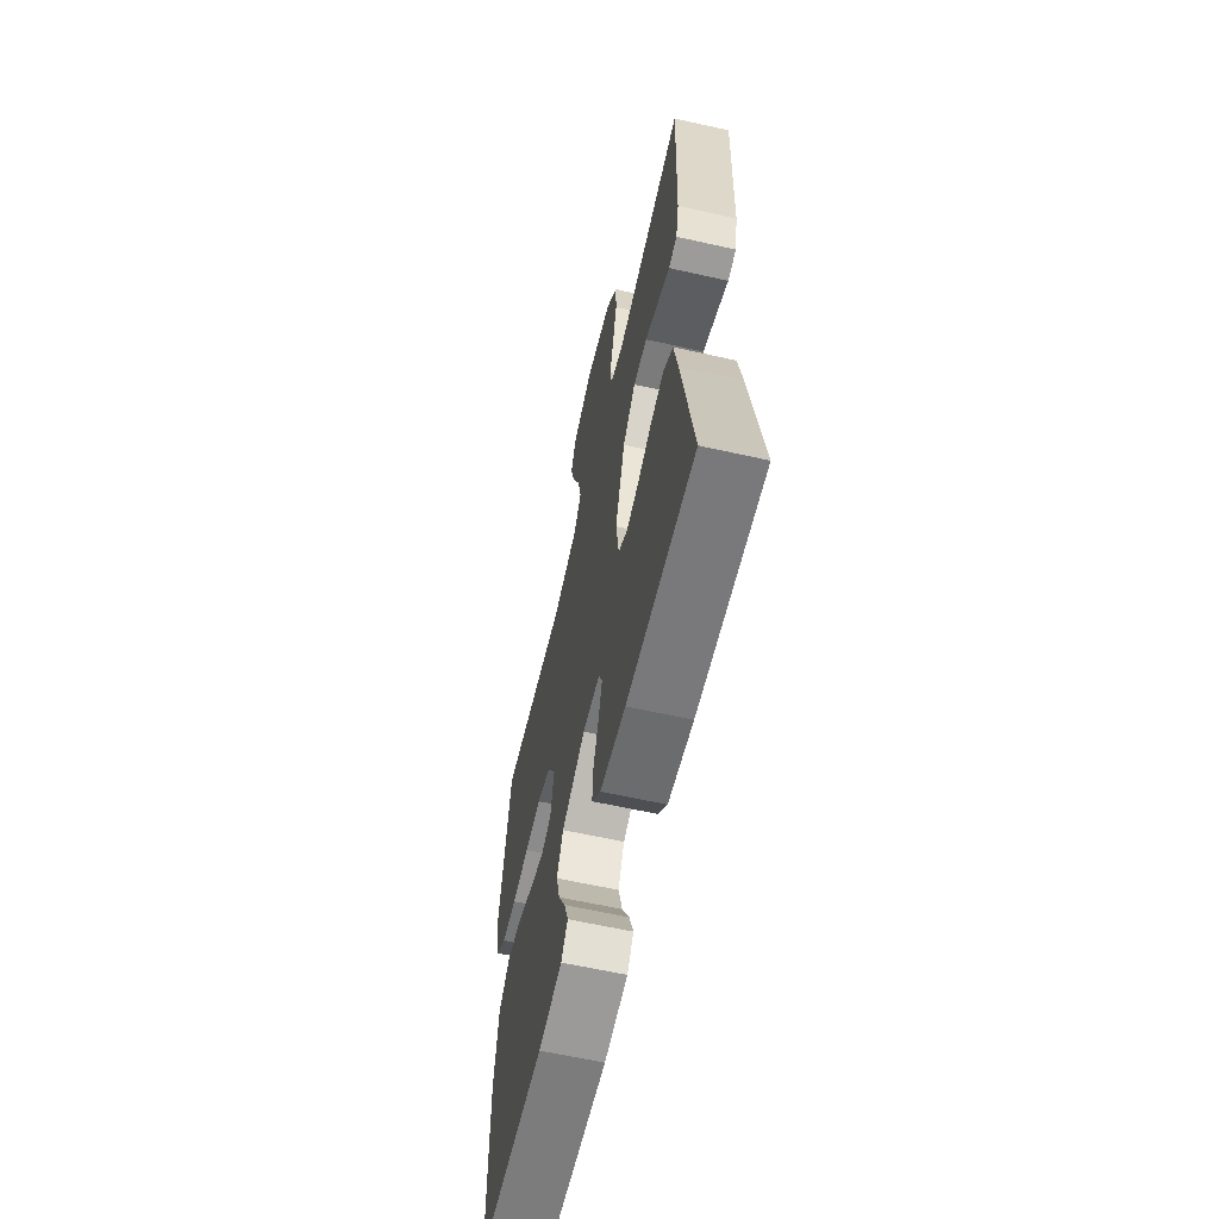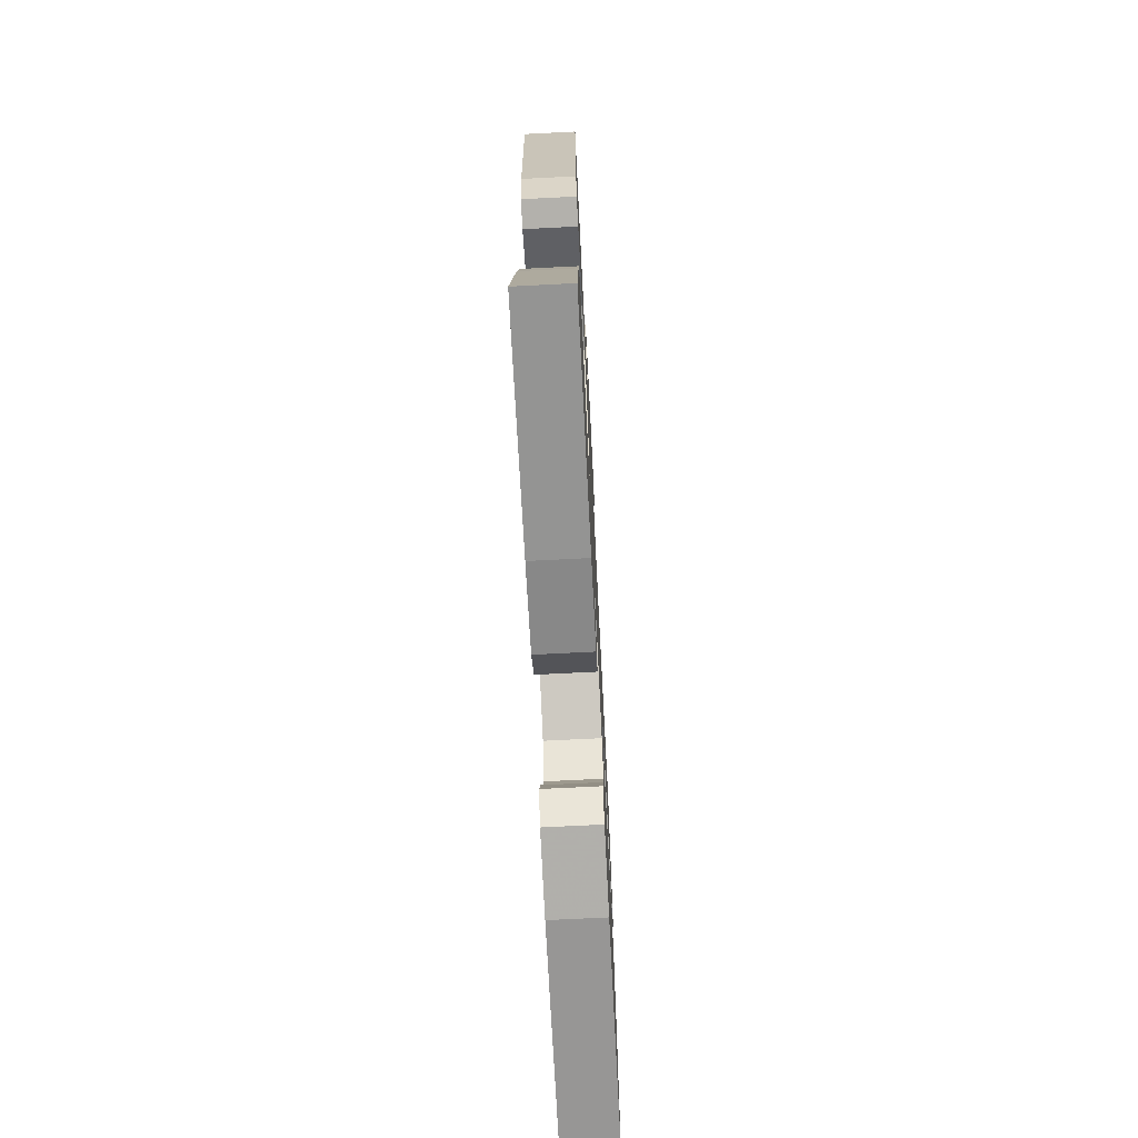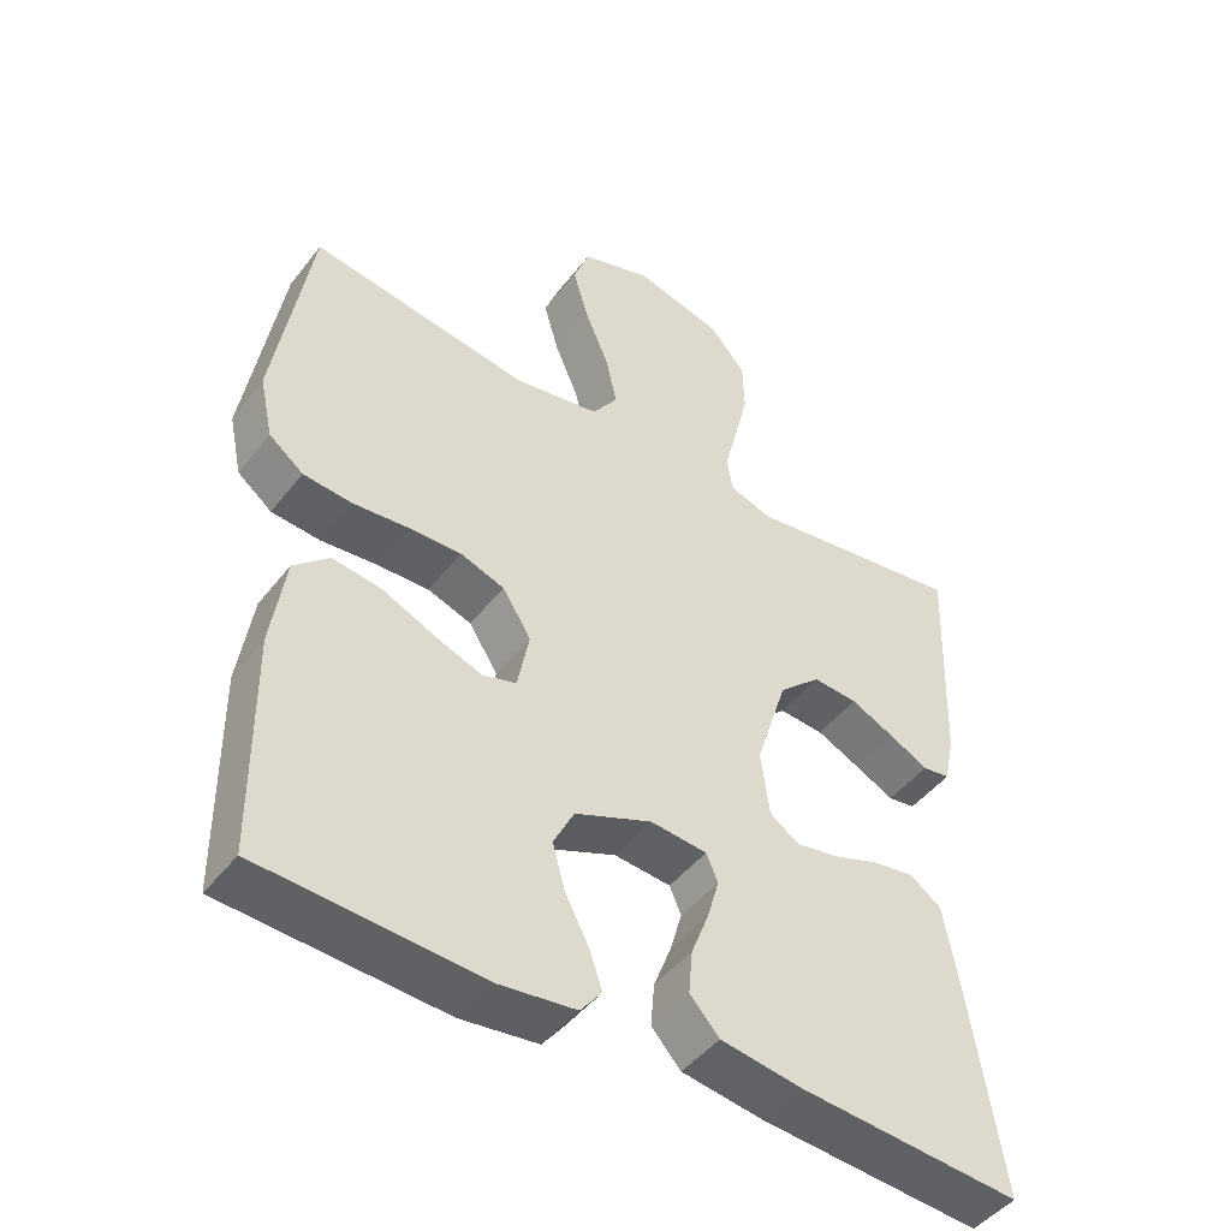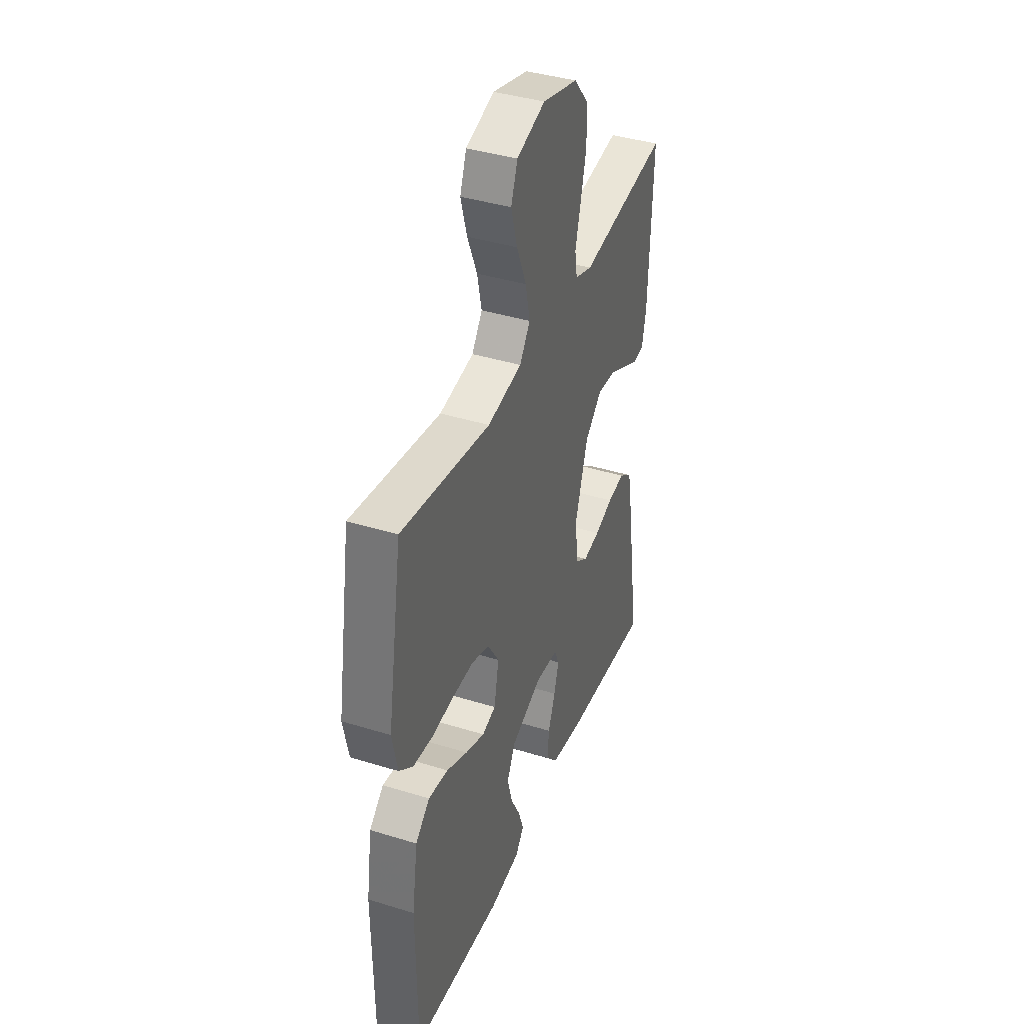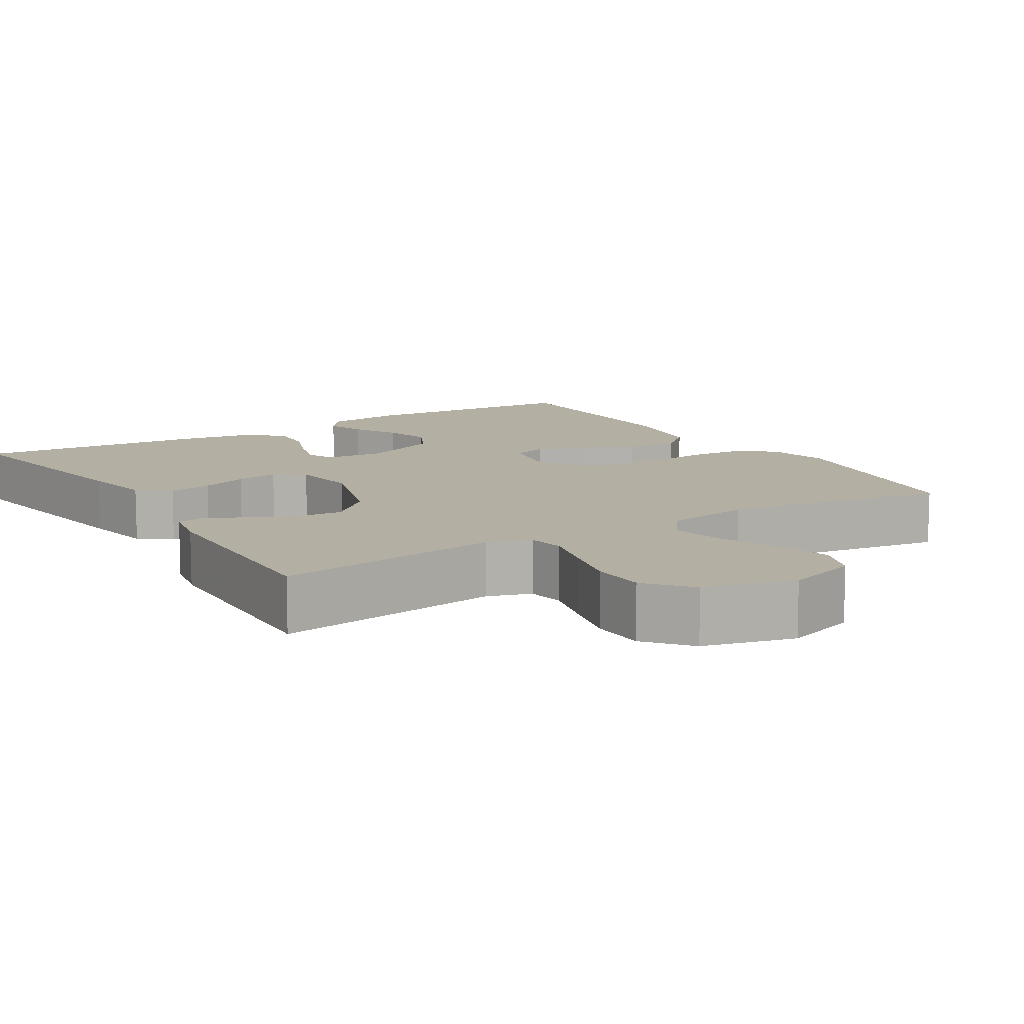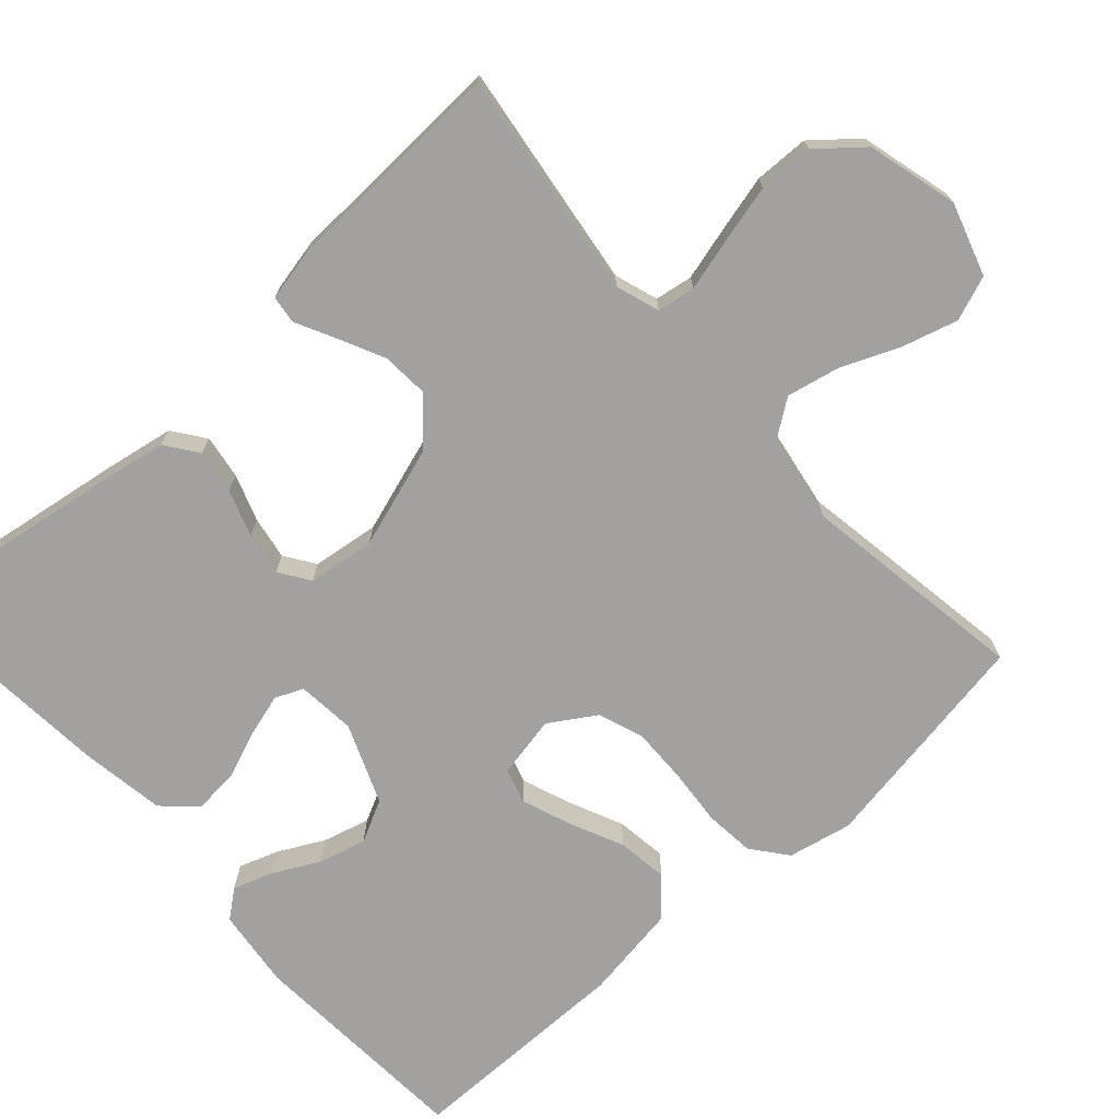
<metadata>
{"format":"obj","ext":"obj","renderer":"f3d","projection":"perspective","resolution":1024,"background":"white","views":[{"elev":-62.2,"azim":-102.8,"up":"+Z"},{"elev":-71.4,"azim":-87.1,"up":"+Z"},{"elev":-46.4,"azim":144.4,"up":"+Z"},{"elev":39.6,"azim":111.1,"up":"+Z"},{"elev":11.2,"azim":-31.8,"up":"+Y"},{"elev":-72.2,"azim":-47.8,"up":"+Y"}]}
</metadata>
<code>
v 0.5 0.07 -0.5
v 0.2 0.07 -0.518
v 0.095 0.07 -0.505
v 0.066 0.07 -0.468
v 0.084 0.07 -0.416
v 0.116 0.07 -0.355
v 0.133 0.07 -0.293
v 0.105 0.07 -0.237
v 0 0.07 -0.194
v -0.077 0.07 -0.201
v -0.093 0.07 -0.238
v -0.077 0.07 -0.294
v -0.053 0.07 -0.357
v -0.048 0.07 -0.416
v -0.088 0.07 -0.46
v -0.2 0.07 -0.477
v -0.5 0.07 -0.5
v -0.453 0.07 -0.2
v -0.436 0.07 -0.106
v -0.393 0.07 -0.075
v -0.335 0.07 -0.084
v -0.273 0.07 -0.106
v -0.216 0.07 -0.116
v -0.176 0.07 -0.089
v -0.164 0.07 0
v -0.207 0.07 0.135
v -0.264 0.07 0.187
v -0.325 0.07 0.183
v -0.386 0.07 0.154
v -0.438 0.07 0.128
v -0.475 0.07 0.133
v -0.489 0.07 0.2
v -0.5 0.07 0.5
v -0.2 0.07 0.457
v -0.142 0.07 0.476
v -0.134 0.07 0.526
v -0.152 0.07 0.595
v -0.171 0.07 0.672
v -0.169 0.07 0.745
v -0.12 0.07 0.803
v 0 0.07 0.834
v 0.096 0.07 0.803
v 0.118 0.07 0.744
v 0.097 0.07 0.671
v 0.064 0.07 0.593
v 0.049 0.07 0.524
v 0.084 0.07 0.474
v 0.2 0.07 0.454
v 0.5 0.07 0.5
v 0.549 0.07 0.2
v 0.531 0.07 0.116
v 0.484 0.07 0.079
v 0.418 0.07 0.073
v 0.343 0.07 0.08
v 0.27 0.07 0.082
v 0.21 0.07 0.061
v 0.171 0.07 0
v 0.187 0.07 -0.082
v 0.233 0.07 -0.096
v 0.298 0.07 -0.072
v 0.369 0.07 -0.04
v 0.436 0.07 -0.031
v 0.484 0.07 -0.074
v 0.503 0.07 -0.2
v 0.5 0 -0.5
v 0.2 0 -0.518
v 0.095 0 -0.505
v 0.066 0 -0.468
v 0.084 0 -0.416
v 0.116 0 -0.355
v 0.133 0 -0.293
v 0.105 0 -0.237
v 0 0 -0.194
v -0.077 0 -0.201
v -0.093 0 -0.238
v -0.077 0 -0.294
v -0.053 0 -0.357
v -0.048 0 -0.416
v -0.088 0 -0.46
v -0.2 0 -0.477
v -0.5 0 -0.5
v -0.453 0 -0.2
v -0.436 0 -0.106
v -0.393 0 -0.075
v -0.335 0 -0.084
v -0.273 0 -0.106
v -0.216 0 -0.116
v -0.176 0 -0.089
v -0.164 0 0
v -0.207 0 0.135
v -0.264 0 0.187
v -0.325 0 0.183
v -0.386 0 0.154
v -0.438 0 0.128
v -0.475 0 0.133
v -0.489 0 0.2
v -0.5 0 0.5
v -0.2 0 0.457
v -0.142 0 0.476
v -0.134 0 0.526
v -0.152 0 0.595
v -0.171 0 0.672
v -0.169 0 0.745
v -0.12 0 0.803
v 0 0 0.834
v 0.096 0 0.803
v 0.118 0 0.744
v 0.097 0 0.671
v 0.064 0 0.593
v 0.049 0 0.524
v 0.084 0 0.474
v 0.2 0 0.454
v 0.5 0 0.5
v 0.549 0 0.2
v 0.531 0 0.116
v 0.484 0 0.079
v 0.418 0 0.073
v 0.343 0 0.08
v 0.27 0 0.082
v 0.21 0 0.061
v 0.171 0 0
v 0.187 0 -0.082
v 0.233 0 -0.096
v 0.298 0 -0.072
v 0.369 0 -0.04
v 0.436 0 -0.031
v 0.484 0 -0.074
v 0.503 0 -0.2
f 4 5 6
f 3 4 6
f 2 3 6
f 1 2 6
f 64 1 6
f 63 64 6
f 62 63 6
f 61 62 6
f 60 61 6
f 59 60 6 7
f 58 59 7 8
f 57 58 8 9
f 56 57 9 10
f 52 53 54
f 51 52 54
f 50 51 54
f 49 50 54
f 48 49 54
f 47 48 54 55
f 46 47 55 56
f 43 44 45
f 42 43 45
f 41 42 45
f 40 41 45
f 39 40 45
f 38 39 45
f 37 38 45
f 36 37 45
f 35 36 45 46
f 46 56 10
f 35 46 10
f 34 35 10
f 32 33 34
f 31 32 34
f 30 31 34
f 29 30 34
f 20 21 22
f 19 20 22
f 18 19 22
f 17 18 22
f 16 17 22
f 15 16 22
f 14 15 22
f 13 14 22
f 12 13 22
f 11 12 22 23
f 10 11 23 24
f 28 29 34
f 27 28 34
f 26 27 34
f 25 26 34 10
f 10 24 25
f 70 69 68
f 70 68 67
f 70 67 66
f 70 66 65
f 70 65 128
f 70 128 127
f 70 127 126
f 70 126 125
f 70 125 124
f 71 70 124 123
f 72 71 123 122
f 73 72 122 121
f 74 73 121 120
f 118 117 116
f 118 116 115
f 118 115 114
f 118 114 113
f 118 113 112
f 119 118 112 111
f 120 119 111 110
f 109 108 107
f 109 107 106
f 109 106 105
f 109 105 104
f 109 104 103
f 109 103 102
f 109 102 101
f 109 101 100
f 110 109 100 99
f 74 120 110
f 74 110 99
f 74 99 98
f 98 97 96
f 98 96 95
f 98 95 94
f 98 94 93
f 86 85 84
f 86 84 83
f 86 83 82
f 86 82 81
f 86 81 80
f 86 80 79
f 86 79 78
f 86 78 77
f 86 77 76
f 87 86 76 75
f 88 87 75 74
f 98 93 92
f 98 92 91
f 98 91 90
f 74 98 90 89
f 89 88 74
f 1 65 66 2
f 2 66 67 3
f 3 67 68 4
f 4 68 69 5
f 5 69 70 6
f 6 70 71 7
f 7 71 72 8
f 8 72 73 9
f 9 73 74 10
f 10 74 75 11
f 11 75 76 12
f 12 76 77 13
f 13 77 78 14
f 14 78 79 15
f 15 79 80 16
f 16 80 81 17
f 17 81 82 18
f 18 82 83 19
f 19 83 84 20
f 20 84 85 21
f 21 85 86 22
f 22 86 87 23
f 23 87 88 24
f 24 88 89 25
f 25 89 90 26
f 26 90 91 27
f 27 91 92 28
f 28 92 93 29
f 29 93 94 30
f 30 94 95 31
f 31 95 96 32
f 32 96 97 33
f 33 97 98 34
f 34 98 99 35
f 35 99 100 36
f 36 100 101 37
f 37 101 102 38
f 38 102 103 39
f 39 103 104 40
f 40 104 105 41
f 41 105 106 42
f 42 106 107 43
f 43 107 108 44
f 44 108 109 45
f 45 109 110 46
f 46 110 111 47
f 47 111 112 48
f 48 112 113 49
f 49 113 114 50
f 50 114 115 51
f 51 115 116 52
f 52 116 117 53
f 53 117 118 54
f 54 118 119 55
f 55 119 120 56
f 56 120 121 57
f 57 121 122 58
f 58 122 123 59
f 59 123 124 60
f 60 124 125 61
f 61 125 126 62
f 62 126 127 63
f 63 127 128 64
f 64 128 65 1

</code>
